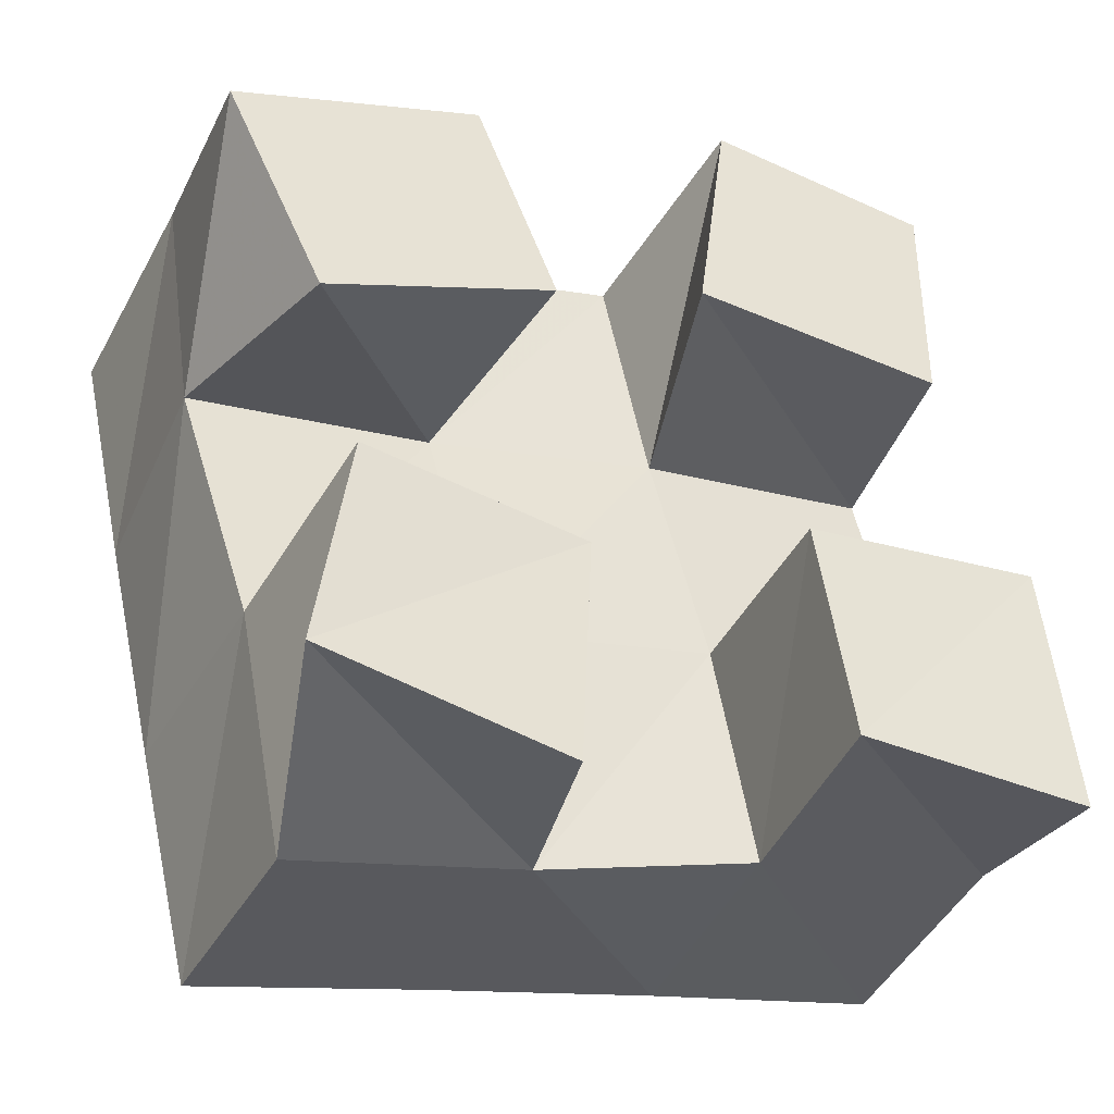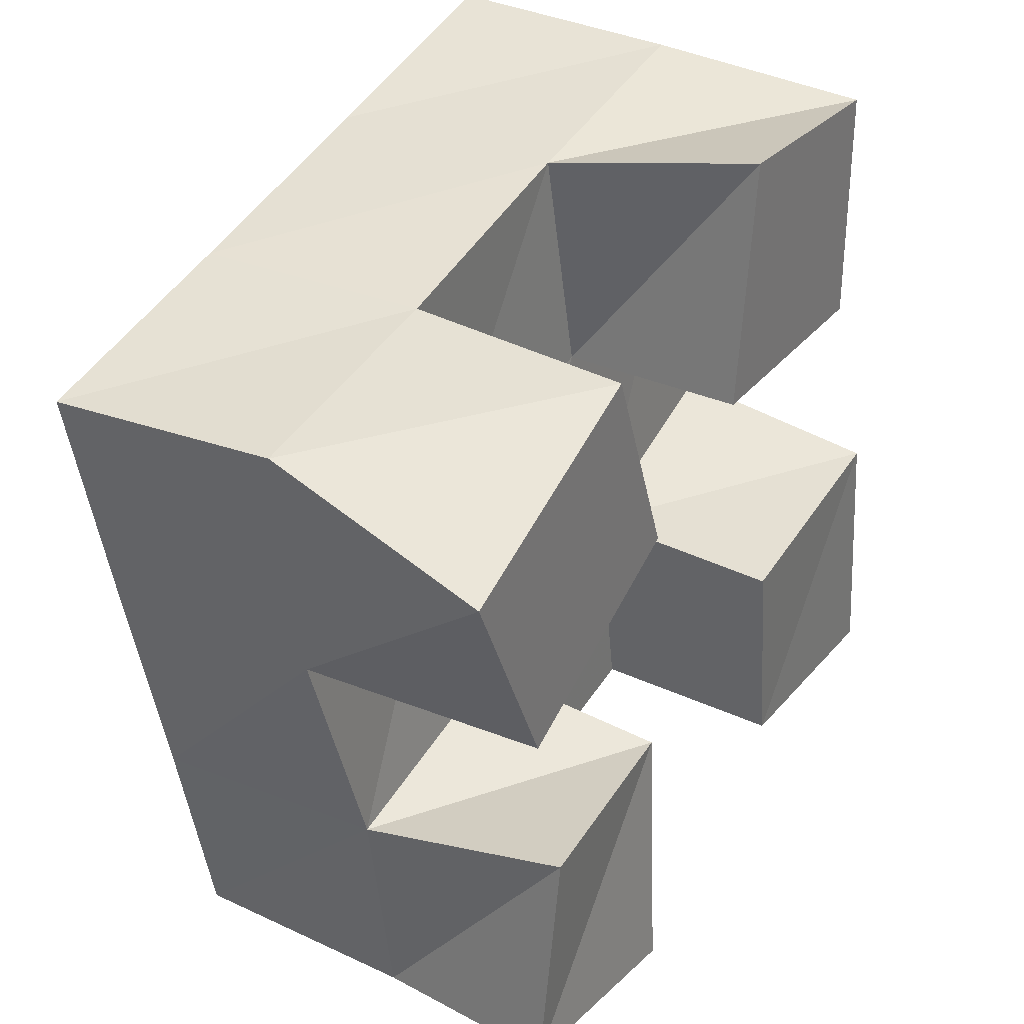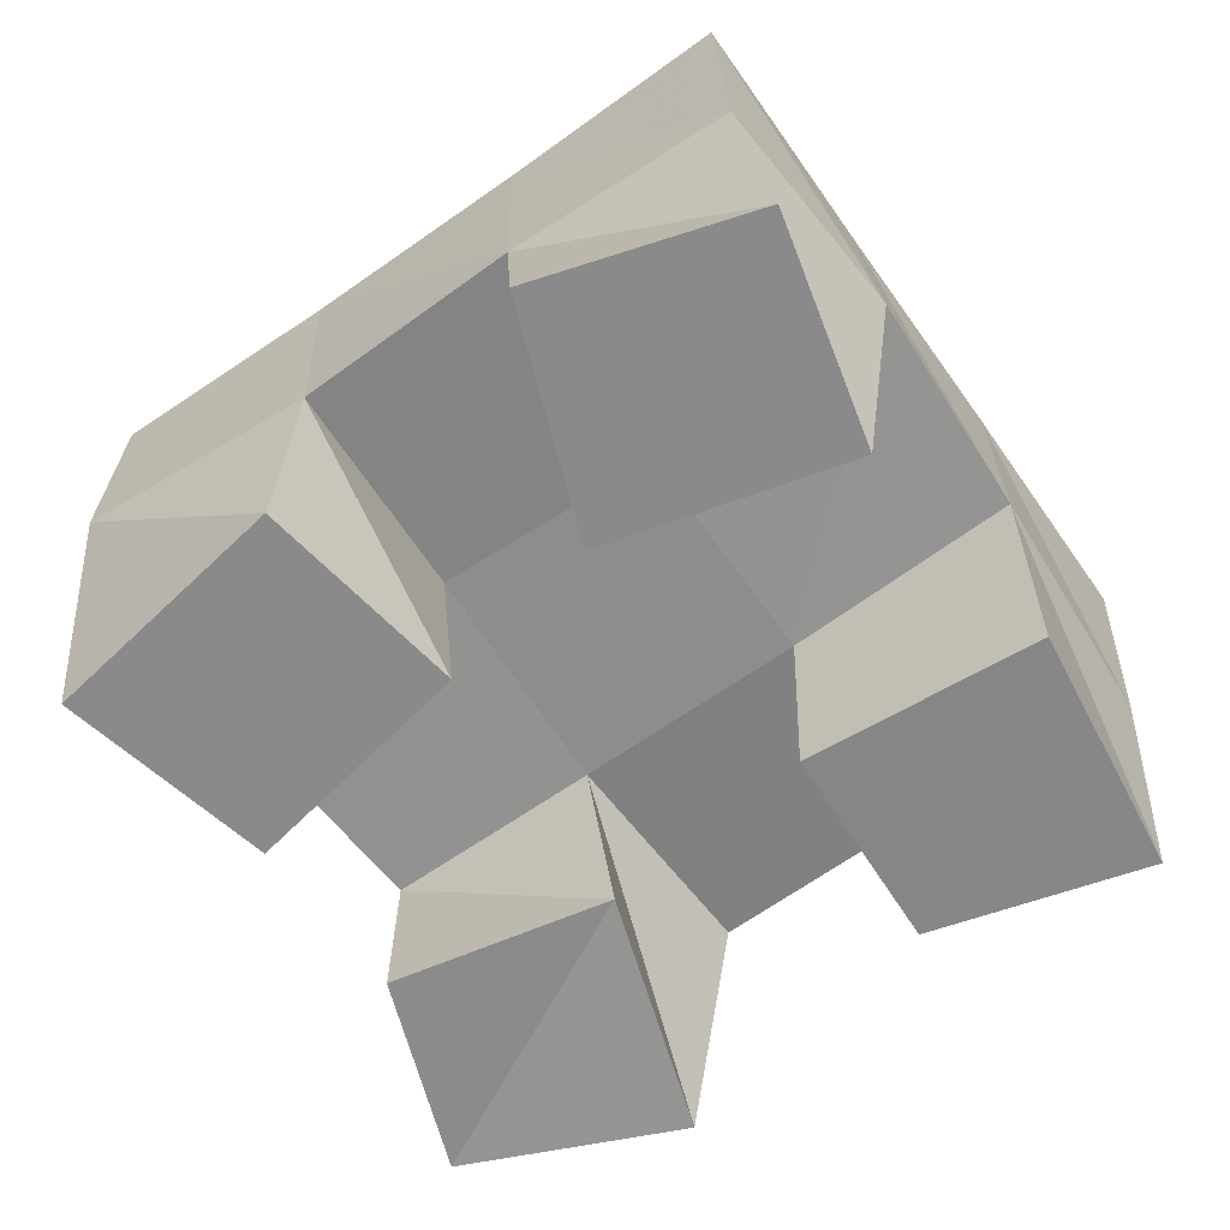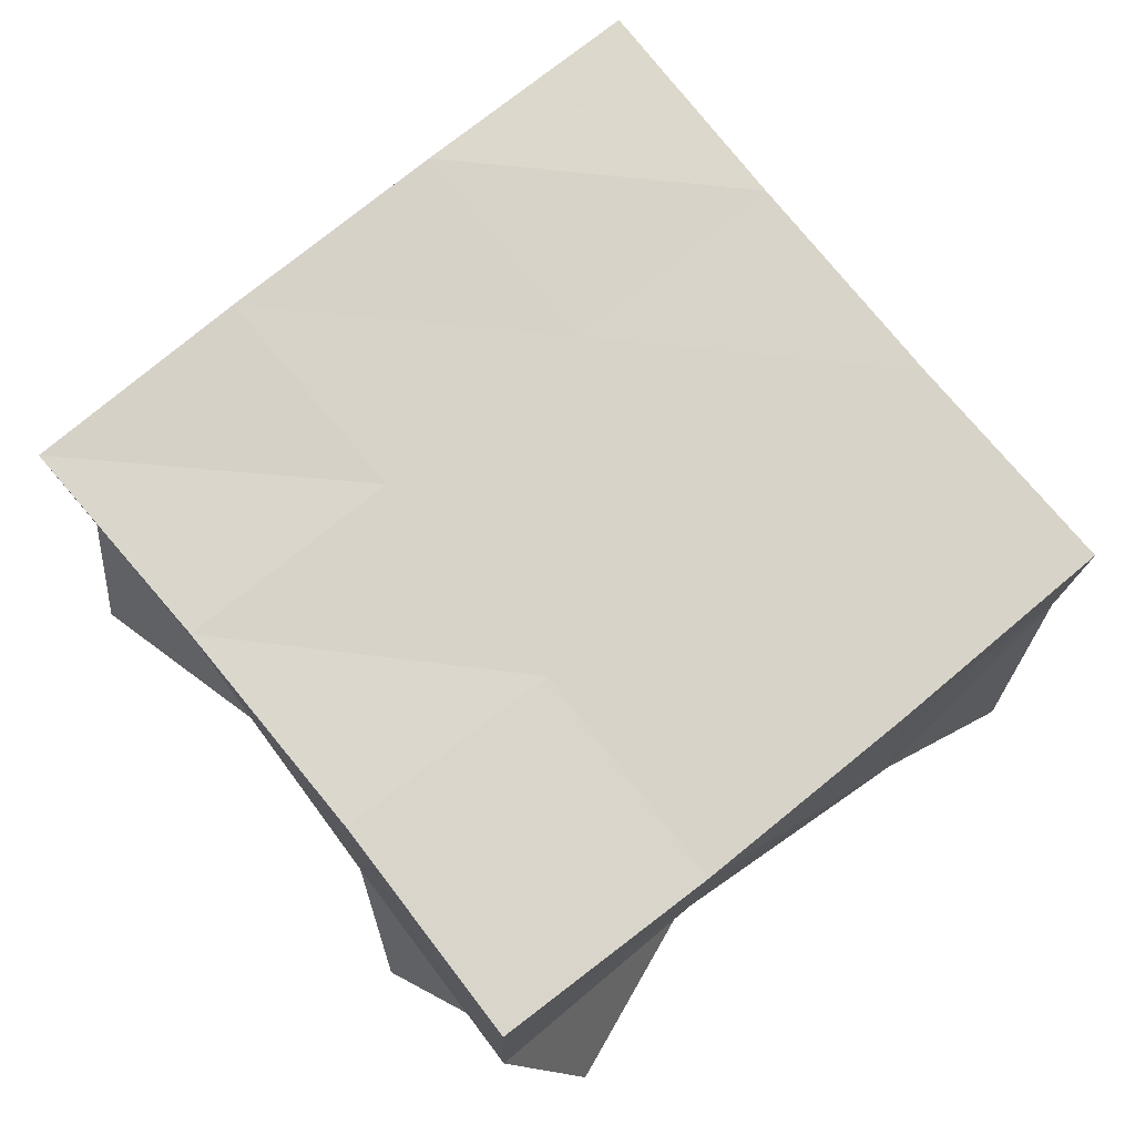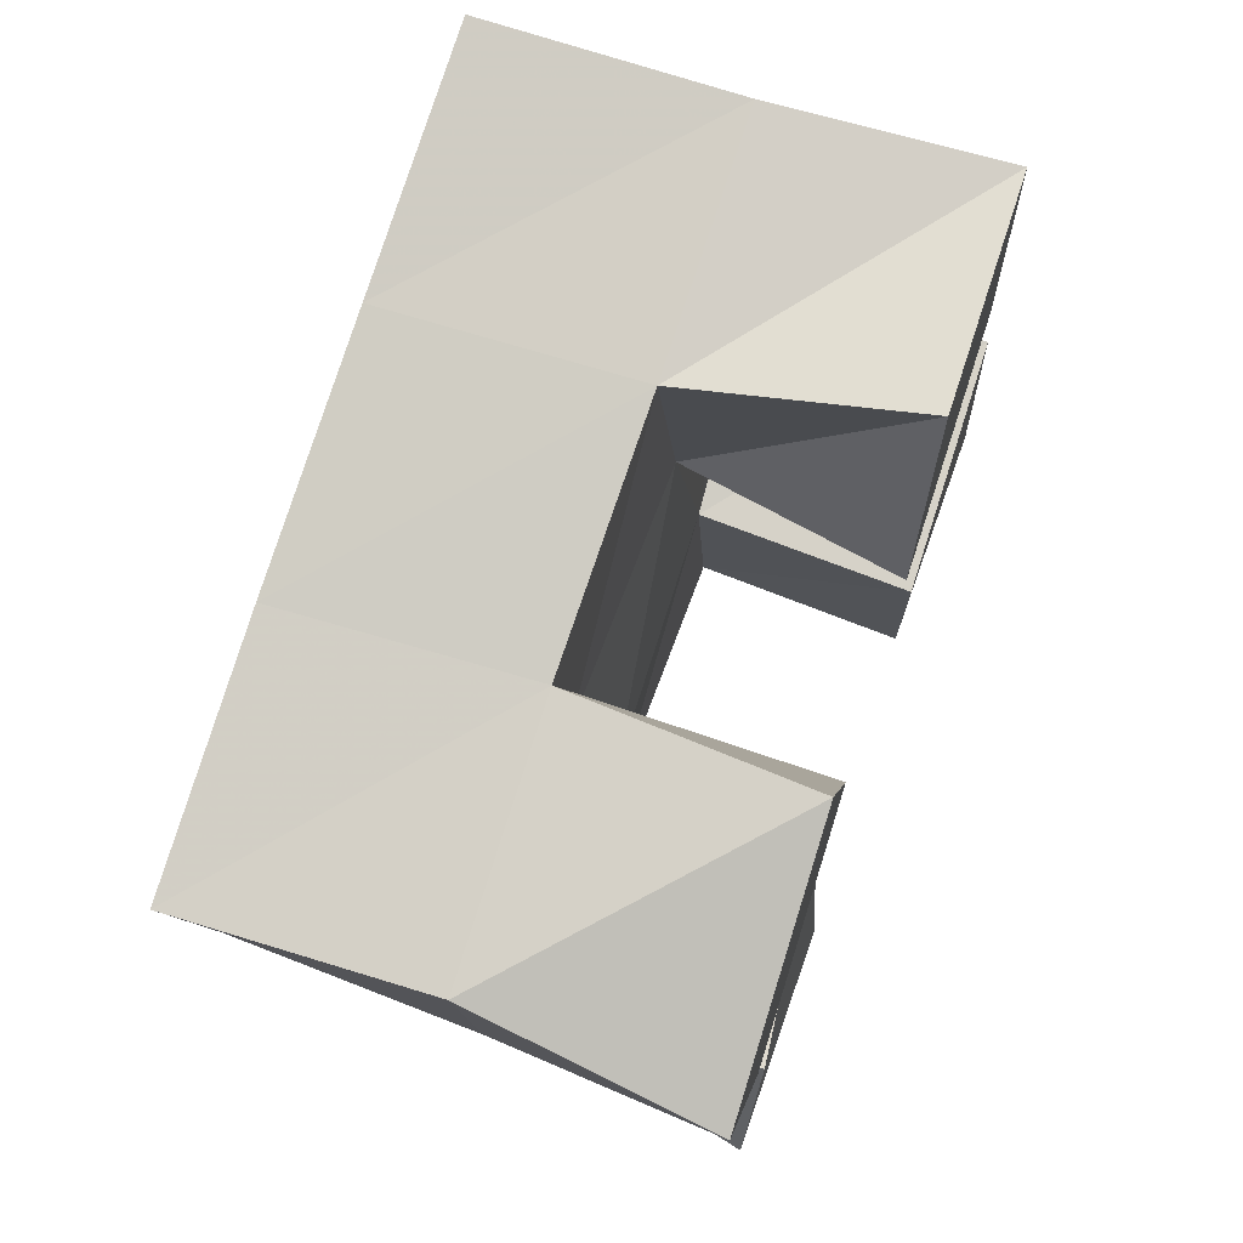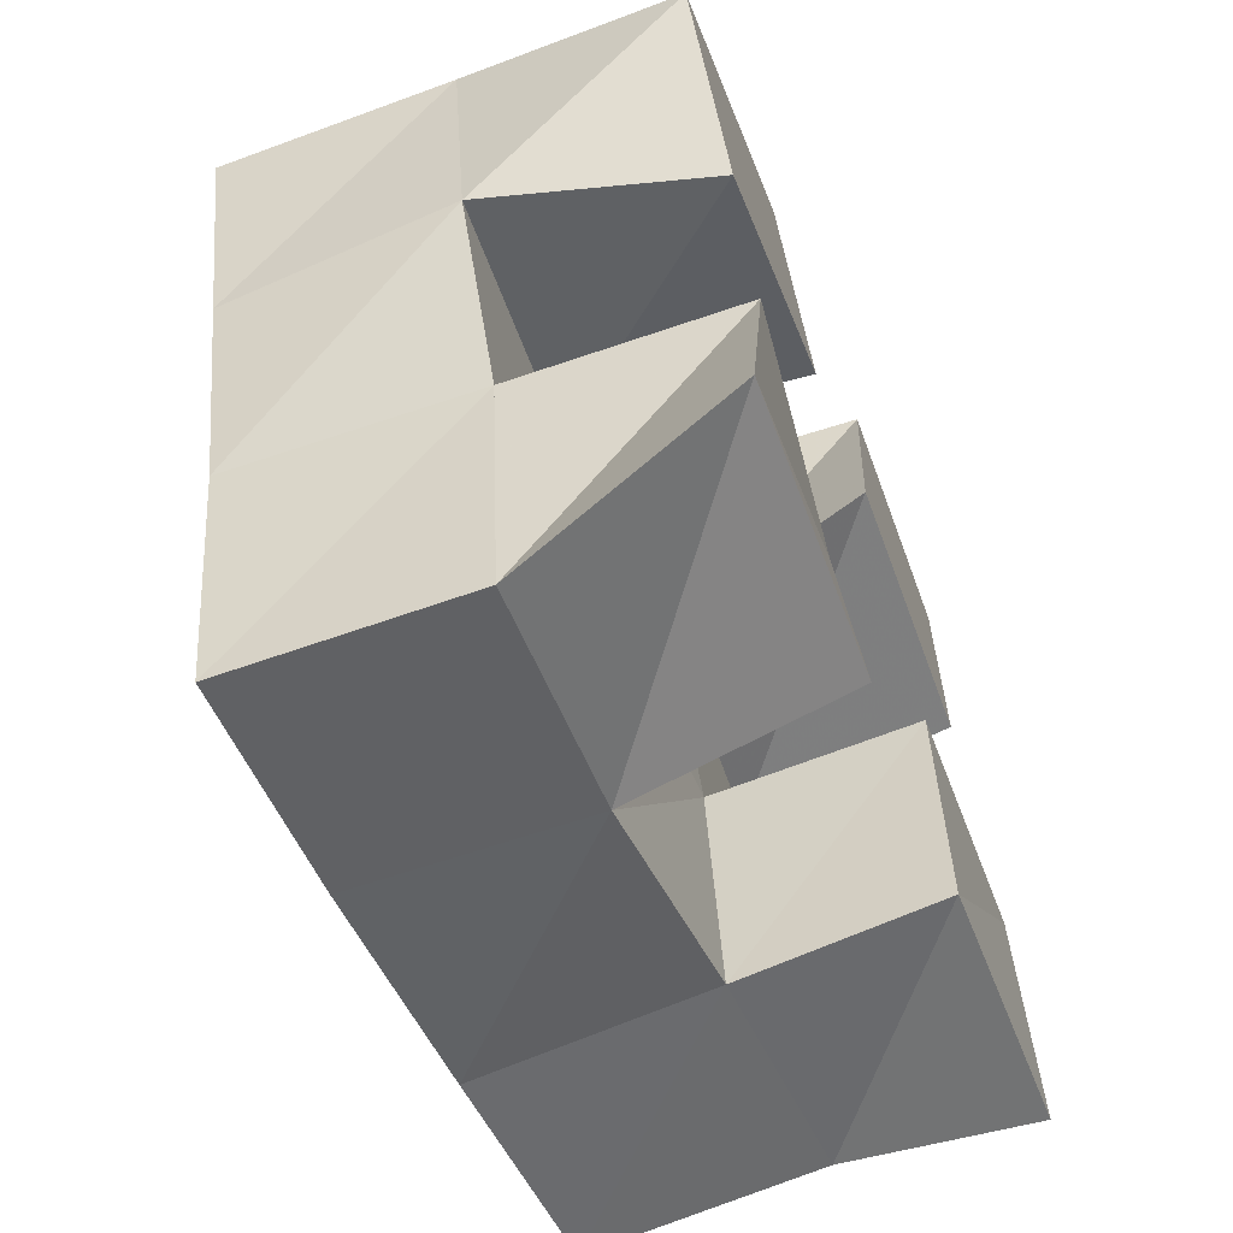
<metadata>
{"format":"obj","ext":"obj","renderer":"f3d","projection":"perspective","resolution":1024,"background":"white","views":[{"elev":-41.6,"azim":-26.5,"up":"+Z"},{"elev":31.3,"azim":-59.6,"up":"+Z"},{"elev":-63.4,"azim":21.8,"up":"+Y"},{"elev":75.6,"azim":-142.3,"up":"+Y"},{"elev":68.7,"azim":-72.0,"up":"+Z"},{"elev":-63.3,"azim":-69.6,"up":"+Z"}]}
</metadata>
<code>
v 0.4858 0.1 0.2092
v 0.49 0.1468 0.2241
v 0.5069 0.1 0.1659
v 0.4973 0.146 0.1737
v 0.5372 0.1 0.2303
v 0.5405 0.1468 0.2325
v 0.5547 0.1 0.1871
v 0.5495 0.1478 0.1856
v 0.6082 0.1 0.1471
v 0.6103 0.1427 0.1487
v 0.6162 0.1013 0.1015
v 0.6193 0.1433 0.1011
v 0.6592 0.1 0.1549
v 0.6603 0.1447 0.1614
v 0.6647 0.1 0.1005
v 0.669 0.1402 0.1116
v 0.594 0.1 0.2531
v 0.5887 0.1451 0.2455
v 0.5872 0.1 0.2021
v 0.5986 0.1443 0.1963
v 0.6418 0.1 0.2501
v 0.6372 0.1445 0.2554
v 0.6413 0.1 0.2009
v 0.6512 0.1471 0.2086
v 0.5163 0.1 0.1302
v 0.5131 0.1443 0.1241
v 0.51 0.1009 0.08393
v 0.5241 0.1464 0.07391
v 0.5638 0.1042 0.1292
v 0.5605 0.1432 0.1362
v 0.5596 0.1 0.07549
v 0.5731 0.1466 0.08713
v 0.4897 0.1956 0.2224
v 0.5004 0.1944 0.1731
v 0.539 0.1952 0.2333
v 0.55 0.1944 0.1845
v 0.5881 0.1941 0.2456
v 0.5996 0.1942 0.1963
v 0.6361 0.1928 0.2583
v 0.6475 0.1949 0.2084
v 0.5119 0.1936 0.1244
v 0.5611 0.1937 0.1368
v 0.6108 0.1932 0.1483
v 0.6597 0.1931 0.159
v 0.5247 0.1951 0.07641
v 0.5733 0.1949 0.08927
v 0.6224 0.1927 0.1005
v 0.6714 0.1897 0.1105
f 1 2 4
f 3 1 4
f 2 6 8
f 4 2 8
f 6 5 7
f 8 6 7
f 5 1 3
f 7 5 3
f 8 7 3
f 4 8 3
f 2 1 5
f 6 2 5
f 9 10 12
f 11 9 12
f 10 14 16
f 12 10 16
f 14 13 15
f 16 14 15
f 13 9 11
f 15 13 11
f 16 15 11
f 12 16 11
f 10 9 13
f 14 10 13
f 17 18 20
f 19 17 20
f 18 22 24
f 20 18 24
f 22 21 23
f 24 22 23
f 21 17 19
f 23 21 19
f 24 23 19
f 20 24 19
f 18 17 21
f 22 18 21
f 25 26 28
f 27 25 28
f 26 30 32
f 28 26 32
f 30 29 31
f 32 30 31
f 29 25 27
f 31 29 27
f 32 31 27
f 28 32 27
f 26 25 29
f 30 26 29
f 2 33 34
f 4 2 34
f 33 35 36
f 34 33 36
f 35 6 8
f 36 35 8
f 6 2 4
f 8 6 4
f 36 8 4
f 34 36 4
f 33 2 6
f 35 33 6
f 6 35 36
f 8 6 36
f 35 37 38
f 36 35 38
f 37 18 20
f 38 37 20
f 18 6 8
f 20 18 8
f 38 20 8
f 36 38 8
f 35 6 18
f 37 35 18
f 18 37 38
f 20 18 38
f 37 39 40
f 38 37 40
f 39 22 24
f 40 39 24
f 22 18 20
f 24 22 20
f 40 24 20
f 38 40 20
f 37 18 22
f 39 37 22
f 4 34 41
f 26 4 41
f 34 36 42
f 41 34 42
f 36 8 30
f 42 36 30
f 8 4 26
f 30 8 26
f 42 30 26
f 41 42 26
f 34 4 8
f 36 34 8
f 8 36 42
f 30 8 42
f 36 38 43
f 42 36 43
f 38 20 10
f 43 38 10
f 20 8 30
f 10 20 30
f 43 10 30
f 42 43 30
f 36 8 20
f 38 36 20
f 20 38 43
f 10 20 43
f 38 40 44
f 43 38 44
f 40 24 14
f 44 40 14
f 24 20 10
f 14 24 10
f 44 14 10
f 43 44 10
f 38 20 24
f 40 38 24
f 26 41 45
f 28 26 45
f 41 42 46
f 45 41 46
f 42 30 32
f 46 42 32
f 30 26 28
f 32 30 28
f 46 32 28
f 45 46 28
f 41 26 30
f 42 41 30
f 30 42 46
f 32 30 46
f 42 43 47
f 46 42 47
f 43 10 12
f 47 43 12
f 10 30 32
f 12 10 32
f 47 12 32
f 46 47 32
f 42 30 10
f 43 42 10
f 10 43 47
f 12 10 47
f 43 44 48
f 47 43 48
f 44 14 16
f 48 44 16
f 14 10 12
f 16 14 12
f 48 16 12
f 47 48 12
f 43 10 14
f 44 43 14

</code>
